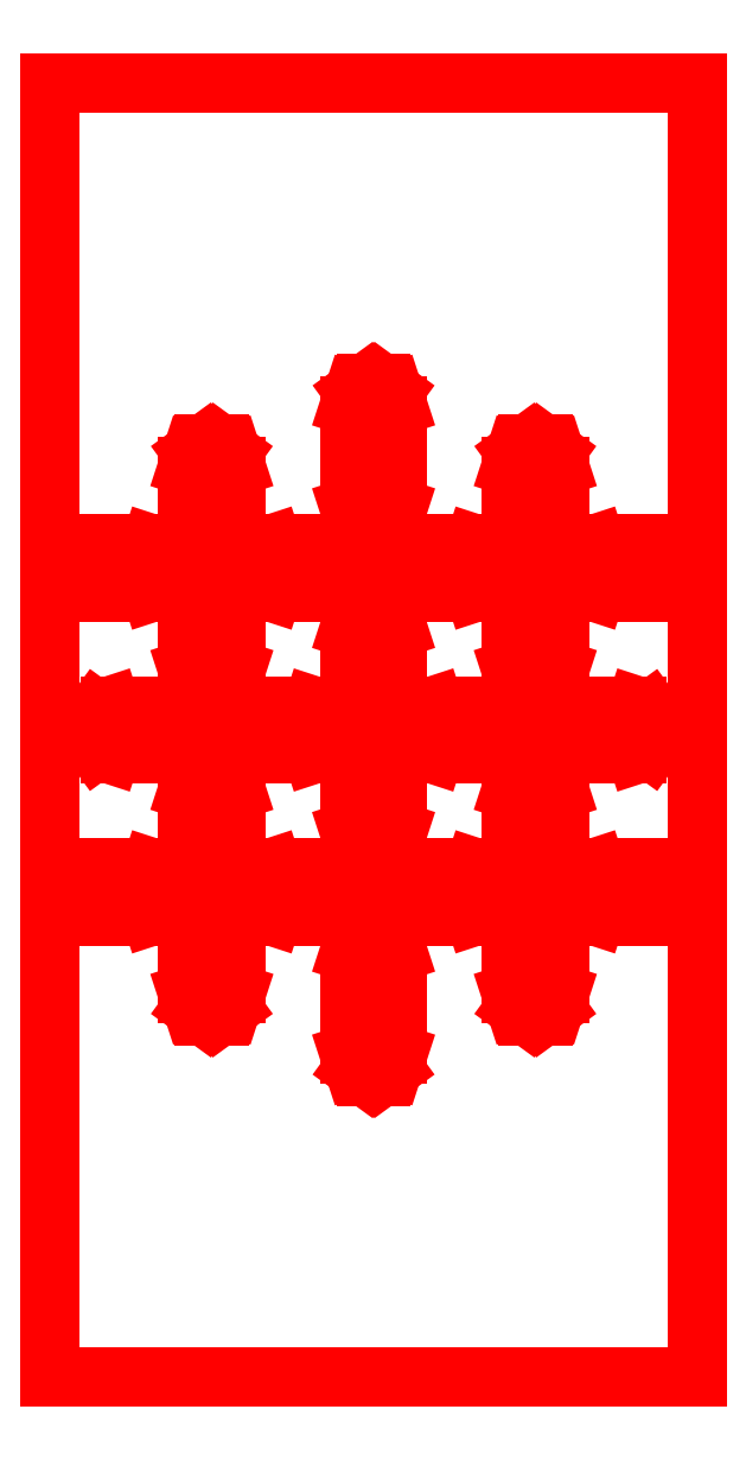
<metadata>
{"format":"dxf","ext":"dxf","renderer":"ezdxf+matplotlib","layout":"modelspace","background":"white","min_lineweight":24,"dpi":150}
</metadata>
<code>
0
SECTION
2
ENTITIES
0
LINE
8
TOP
10
0
20
31.5
30
0
11
6.25
21
31.5
31
0
0
LINE
8
TOP
10
0
20
28.5
30
0
11
6.25
21
28.5
31
0
0
LINE
8
TOP
10
6.25
20
31.5
30
0
11
7.132
21
31.21
31
0
0
LINE
8
TOP
10
7.132
20
31.21
30
0
11
7.677
21
30.46
31
0
0
LINE
8
TOP
10
7.677
20
30.46
30
0
11
7.677
21
29.54
31
0
0
LINE
8
TOP
10
7.677
20
29.54
30
0
11
7.132
21
28.79
31
0
0
LINE
8
TOP
10
7.132
20
28.79
30
0
11
6.25
21
28.5
31
0
0
LINE
8
TOP
10
13.75
20
31.5
30
0
11
26.25
21
31.5
31
0
0
LINE
8
TOP
10
13.75
20
28.5
30
0
11
26.25
21
28.5
31
0
0
LINE
8
TOP
10
13.75
20
28.5
30
0
11
12.87
21
28.79
31
0
0
LINE
8
TOP
10
12.87
20
28.79
30
0
11
12.32
21
29.54
31
0
0
LINE
8
TOP
10
12.32
20
29.54
30
0
11
12.32
21
30.46
31
0
0
LINE
8
TOP
10
12.32
20
30.46
30
0
11
12.87
21
31.21
31
0
0
LINE
8
TOP
10
12.87
20
31.21
30
0
11
13.75
21
31.5
31
0
0
LINE
8
TOP
10
26.25
20
31.5
30
0
11
27.13
21
31.21
31
0
0
LINE
8
TOP
10
27.13
20
31.21
30
0
11
27.68
21
30.46
31
0
0
LINE
8
TOP
10
27.68
20
30.46
30
0
11
27.68
21
29.54
31
0
0
LINE
8
TOP
10
27.68
20
29.54
30
0
11
27.13
21
28.79
31
0
0
LINE
8
TOP
10
27.13
20
28.79
30
0
11
26.25
21
28.5
31
0
0
LINE
8
TOP
10
33.75
20
31.5
30
0
11
40
21
31.5
31
0
0
LINE
8
TOP
10
33.75
20
28.5
30
0
11
40
21
28.5
31
0
0
LINE
8
TOP
10
33.75
20
28.5
30
0
11
32.87
21
28.79
31
0
0
LINE
8
TOP
10
32.87
20
28.79
30
0
11
32.32
21
29.54
31
0
0
LINE
8
TOP
10
32.32
20
29.54
30
0
11
32.32
21
30.46
31
0
0
LINE
8
TOP
10
32.32
20
30.46
30
0
11
32.87
21
31.21
31
0
0
LINE
8
TOP
10
32.87
20
31.21
30
0
11
33.75
21
31.5
31
0
0
LINE
8
TOP
10
3.75
20
41.5
30
0
11
16.25
21
41.5
31
0
0
LINE
8
TOP
10
3.75
20
38.5
30
0
11
16.25
21
38.5
31
0
0
LINE
8
TOP
10
3.75
20
38.5
30
0
11
2.868
21
38.79
31
0
0
LINE
8
TOP
10
2.868
20
38.79
30
0
11
2.323
21
39.54
31
0
0
LINE
8
TOP
10
2.323
20
39.54
30
0
11
2.323
21
40.46
31
0
0
LINE
8
TOP
10
2.323
20
40.46
30
0
11
2.868
21
41.21
31
0
0
LINE
8
TOP
10
2.868
20
41.21
30
0
11
3.75
21
41.5
31
0
0
LINE
8
TOP
10
16.25
20
41.5
30
0
11
17.13
21
41.21
31
0
0
LINE
8
TOP
10
17.13
20
41.21
30
0
11
17.68
21
40.46
31
0
0
LINE
8
TOP
10
17.68
20
40.46
30
0
11
17.68
21
39.54
31
0
0
LINE
8
TOP
10
17.68
20
39.54
30
0
11
17.13
21
38.79
31
0
0
LINE
8
TOP
10
17.13
20
38.79
30
0
11
16.25
21
38.5
31
0
0
LINE
8
TOP
10
23.75
20
41.5
30
0
11
36.25
21
41.5
31
0
0
LINE
8
TOP
10
23.75
20
38.5
30
0
11
36.25
21
38.5
31
0
0
LINE
8
TOP
10
23.75
20
38.5
30
0
11
22.87
21
38.79
31
0
0
LINE
8
TOP
10
22.87
20
38.79
30
0
11
22.32
21
39.54
31
0
0
LINE
8
TOP
10
22.32
20
39.54
30
0
11
22.32
21
40.46
31
0
0
LINE
8
TOP
10
22.32
20
40.46
30
0
11
22.87
21
41.21
31
0
0
LINE
8
TOP
10
22.87
20
41.21
30
0
11
23.75
21
41.5
31
0
0
LINE
8
TOP
10
36.25
20
41.5
30
0
11
37.13
21
41.21
31
0
0
LINE
8
TOP
10
37.13
20
41.21
30
0
11
37.68
21
40.46
31
0
0
LINE
8
TOP
10
37.68
20
40.46
30
0
11
37.68
21
39.54
31
0
0
LINE
8
TOP
10
37.68
20
39.54
30
0
11
37.13
21
38.79
31
0
0
LINE
8
TOP
10
37.13
20
38.79
30
0
11
36.25
21
38.5
31
0
0
LINE
8
TOP
10
0
20
51.5
30
0
11
6.25
21
51.5
31
0
0
LINE
8
TOP
10
0
20
48.5
30
0
11
6.25
21
48.5
31
0
0
LINE
8
TOP
10
6.25
20
51.5
30
0
11
7.132
21
51.21
31
0
0
LINE
8
TOP
10
7.132
20
51.21
30
0
11
7.677
21
50.46
31
0
0
LINE
8
TOP
10
7.677
20
50.46
30
0
11
7.677
21
49.54
31
0
0
LINE
8
TOP
10
7.677
20
49.54
30
0
11
7.132
21
48.79
31
0
0
LINE
8
TOP
10
7.132
20
48.79
30
0
11
6.25
21
48.5
31
0
0
LINE
8
TOP
10
13.75
20
51.5
30
0
11
26.25
21
51.5
31
0
0
LINE
8
TOP
10
13.75
20
48.5
30
0
11
26.25
21
48.5
31
0
0
LINE
8
TOP
10
13.75
20
48.5
30
0
11
12.87
21
48.79
31
0
0
LINE
8
TOP
10
12.87
20
48.79
30
0
11
12.32
21
49.54
31
0
0
LINE
8
TOP
10
12.32
20
49.54
30
0
11
12.32
21
50.46
31
0
0
LINE
8
TOP
10
12.32
20
50.46
30
0
11
12.87
21
51.21
31
0
0
LINE
8
TOP
10
12.87
20
51.21
30
0
11
13.75
21
51.5
31
0
0
LINE
8
TOP
10
26.25
20
51.5
30
0
11
27.13
21
51.21
31
0
0
LINE
8
TOP
10
27.13
20
51.21
30
0
11
27.68
21
50.46
31
0
0
LINE
8
TOP
10
27.68
20
50.46
30
0
11
27.68
21
49.54
31
0
0
LINE
8
TOP
10
27.68
20
49.54
30
0
11
27.13
21
48.79
31
0
0
LINE
8
TOP
10
27.13
20
48.79
30
0
11
26.25
21
48.5
31
0
0
LINE
8
TOP
10
33.75
20
51.5
30
0
11
40
21
51.5
31
0
0
LINE
8
TOP
10
33.75
20
48.5
30
0
11
40
21
48.5
31
0
0
LINE
8
TOP
10
33.75
20
48.5
30
0
11
32.87
21
48.79
31
0
0
LINE
8
TOP
10
32.87
20
48.79
30
0
11
32.32
21
49.54
31
0
0
LINE
8
TOP
10
32.32
20
49.54
30
0
11
32.32
21
50.46
31
0
0
LINE
8
TOP
10
32.32
20
50.46
30
0
11
32.87
21
51.21
31
0
0
LINE
8
TOP
10
32.87
20
51.21
30
0
11
33.75
21
51.5
31
0
0
LINE
8
TOP
10
11.5
20
23.75
30
0
11
11.5
21
36.25
31
0
0
LINE
8
TOP
10
8.5
20
23.75
30
0
11
8.5
21
36.25
31
0
0
LINE
8
TOP
10
8.5
20
23.75
30
0
11
8.786
21
22.87
31
0
0
LINE
8
TOP
10
8.786
20
22.87
30
0
11
9.536
21
22.32
31
0
0
LINE
8
TOP
10
9.536
20
22.32
30
0
11
10.46
21
22.32
31
0
0
LINE
8
TOP
10
10.46
20
22.32
30
0
11
11.21
21
22.87
31
0
0
LINE
8
TOP
10
11.21
20
22.87
30
0
11
11.5
21
23.75
31
0
0
LINE
8
TOP
10
8.5
20
36.25
30
0
11
8.786
21
37.13
31
0
0
LINE
8
TOP
10
8.786
20
37.13
30
0
11
9.536
21
37.68
31
0
0
LINE
8
TOP
10
9.536
20
37.68
30
0
11
10.46
21
37.68
31
0
0
LINE
8
TOP
10
10.46
20
37.68
30
0
11
11.21
21
37.13
31
0
0
LINE
8
TOP
10
11.21
20
37.13
30
0
11
11.5
21
36.25
31
0
0
LINE
8
TOP
10
11.5
20
43.75
30
0
11
11.5
21
56.25
31
0
0
LINE
8
TOP
10
8.5
20
43.75
30
0
11
8.5
21
56.25
31
0
0
LINE
8
TOP
10
8.5
20
43.75
30
0
11
8.786
21
42.87
31
0
0
LINE
8
TOP
10
8.786
20
42.87
30
0
11
9.536
21
42.32
31
0
0
LINE
8
TOP
10
9.536
20
42.32
30
0
11
10.46
21
42.32
31
0
0
LINE
8
TOP
10
10.46
20
42.32
30
0
11
11.21
21
42.87
31
0
0
LINE
8
TOP
10
11.21
20
42.87
30
0
11
11.5
21
43.75
31
0
0
LINE
8
TOP
10
8.5
20
56.25
30
0
11
8.786
21
57.13
31
0
0
LINE
8
TOP
10
8.786
20
57.13
30
0
11
9.536
21
57.68
31
0
0
LINE
8
TOP
10
9.536
20
57.68
30
0
11
10.46
21
57.68
31
0
0
LINE
8
TOP
10
10.46
20
57.68
30
0
11
11.21
21
57.13
31
0
0
LINE
8
TOP
10
11.21
20
57.13
30
0
11
11.5
21
56.25
31
0
0
LINE
8
TOP
10
21.5
20
20
30
0
11
21.5
21
26.25
31
0
0
LINE
8
TOP
10
18.5
20
20
30
0
11
18.5
21
26.25
31
0
0
LINE
8
TOP
10
18.5
20
20
30
0
11
18.79
21
19.12
31
0
0
LINE
8
TOP
10
18.79
20
19.12
30
0
11
19.54
21
18.57
31
0
0
LINE
8
TOP
10
19.54
20
18.57
30
0
11
20.46
21
18.57
31
0
0
LINE
8
TOP
10
20.46
20
18.57
30
0
11
21.21
21
19.12
31
0
0
LINE
8
TOP
10
21.21
20
19.12
30
0
11
21.5
21
20
31
0
0
LINE
8
TOP
10
18.5
20
26.25
30
0
11
18.79
21
27.13
31
0
0
LINE
8
TOP
10
18.79
20
27.13
30
0
11
19.54
21
27.68
31
0
0
LINE
8
TOP
10
19.54
20
27.68
30
0
11
20.46
21
27.68
31
0
0
LINE
8
TOP
10
20.46
20
27.68
30
0
11
21.21
21
27.13
31
0
0
LINE
8
TOP
10
21.21
20
27.13
30
0
11
21.5
21
26.25
31
0
0
LINE
8
TOP
10
21.5
20
33.75
30
0
11
21.5
21
46.25
31
0
0
LINE
8
TOP
10
18.5
20
33.75
30
0
11
18.5
21
46.25
31
0
0
LINE
8
TOP
10
18.5
20
33.75
30
0
11
18.79
21
32.87
31
0
0
LINE
8
TOP
10
18.79
20
32.87
30
0
11
19.54
21
32.32
31
0
0
LINE
8
TOP
10
19.54
20
32.32
30
0
11
20.46
21
32.32
31
0
0
LINE
8
TOP
10
20.46
20
32.32
30
0
11
21.21
21
32.87
31
0
0
LINE
8
TOP
10
21.21
20
32.87
30
0
11
21.5
21
33.75
31
0
0
LINE
8
TOP
10
18.5
20
46.25
30
0
11
18.79
21
47.13
31
0
0
LINE
8
TOP
10
18.79
20
47.13
30
0
11
19.54
21
47.68
31
0
0
LINE
8
TOP
10
19.54
20
47.68
30
0
11
20.46
21
47.68
31
0
0
LINE
8
TOP
10
20.46
20
47.68
30
0
11
21.21
21
47.13
31
0
0
LINE
8
TOP
10
21.21
20
47.13
30
0
11
21.5
21
46.25
31
0
0
LINE
8
TOP
10
21.5
20
53.75
30
0
11
21.5
21
60
31
0
0
LINE
8
TOP
10
18.5
20
53.75
30
0
11
18.5
21
60
31
0
0
LINE
8
TOP
10
18.5
20
53.75
30
0
11
18.79
21
52.87
31
0
0
LINE
8
TOP
10
18.79
20
52.87
30
0
11
19.54
21
52.32
31
0
0
LINE
8
TOP
10
19.54
20
52.32
30
0
11
20.46
21
52.32
31
0
0
LINE
8
TOP
10
20.46
20
52.32
30
0
11
21.21
21
52.87
31
0
0
LINE
8
TOP
10
21.21
20
52.87
30
0
11
21.5
21
53.75
31
0
0
LINE
8
TOP
10
18.5
20
60
30
0
11
18.79
21
60.88
31
0
0
LINE
8
TOP
10
18.79
20
60.88
30
0
11
19.54
21
61.43
31
0
0
LINE
8
TOP
10
19.54
20
61.43
30
0
11
20.46
21
61.43
31
0
0
LINE
8
TOP
10
20.46
20
61.43
30
0
11
21.21
21
60.88
31
0
0
LINE
8
TOP
10
21.21
20
60.88
30
0
11
21.5
21
60
31
0
0
LINE
8
TOP
10
31.5
20
23.75
30
0
11
31.5
21
36.25
31
0
0
LINE
8
TOP
10
28.5
20
23.75
30
0
11
28.5
21
36.25
31
0
0
LINE
8
TOP
10
28.5
20
23.75
30
0
11
28.79
21
22.87
31
0
0
LINE
8
TOP
10
28.79
20
22.87
30
0
11
29.54
21
22.32
31
0
0
LINE
8
TOP
10
29.54
20
22.32
30
0
11
30.46
21
22.32
31
0
0
LINE
8
TOP
10
30.46
20
22.32
30
0
11
31.21
21
22.87
31
0
0
LINE
8
TOP
10
31.21
20
22.87
30
0
11
31.5
21
23.75
31
0
0
LINE
8
TOP
10
28.5
20
36.25
30
0
11
28.79
21
37.13
31
0
0
LINE
8
TOP
10
28.79
20
37.13
30
0
11
29.54
21
37.68
31
0
0
LINE
8
TOP
10
29.54
20
37.68
30
0
11
30.46
21
37.68
31
0
0
LINE
8
TOP
10
30.46
20
37.68
30
0
11
31.21
21
37.13
31
0
0
LINE
8
TOP
10
31.21
20
37.13
30
0
11
31.5
21
36.25
31
0
0
LINE
8
TOP
10
31.5
20
43.75
30
0
11
31.5
21
56.25
31
0
0
LINE
8
TOP
10
28.5
20
43.75
30
0
11
28.5
21
56.25
31
0
0
LINE
8
TOP
10
28.5
20
43.75
30
0
11
28.79
21
42.87
31
0
0
LINE
8
TOP
10
28.79
20
42.87
30
0
11
29.54
21
42.32
31
0
0
LINE
8
TOP
10
29.54
20
42.32
30
0
11
30.46
21
42.32
31
0
0
LINE
8
TOP
10
30.46
20
42.32
30
0
11
31.21
21
42.87
31
0
0
LINE
8
TOP
10
31.21
20
42.87
30
0
11
31.5
21
43.75
31
0
0
LINE
8
TOP
10
28.5
20
56.25
30
0
11
28.79
21
57.13
31
0
0
LINE
8
TOP
10
28.79
20
57.13
30
0
11
29.54
21
57.68
31
0
0
LINE
8
TOP
10
29.54
20
57.68
30
0
11
30.46
21
57.68
31
0
0
LINE
8
TOP
10
30.46
20
57.68
30
0
11
31.21
21
57.13
31
0
0
LINE
8
TOP
10
31.21
20
57.13
30
0
11
31.5
21
56.25
31
0
0
LINE
8
TOP
10
0
20
0
30
0
11
40
21
0
31
0
0
LINE
8
TOP
10
40
20
0
30
0
11
40
21
28.5
31
0
0
LINE
8
TOP
10
40
20
31.5
30
0
11
40
21
48.5
31
0
0
LINE
8
TOP
10
40
20
51.5
30
0
11
40
21
80
31
0
0
LINE
8
TOP
10
40
20
80
30
0
11
0
21
80
31
0
0
LINE
8
TOP
10
0
20
0
30
0
11
0
21
28.5
31
0
0
LINE
8
TOP
10
0
20
31.5
30
0
11
0
21
48.5
31
0
0
LINE
8
TOP
10
0
20
51.5
30
0
11
0
21
80
31
0
0
ENDSEC
0
EOF

</code>
